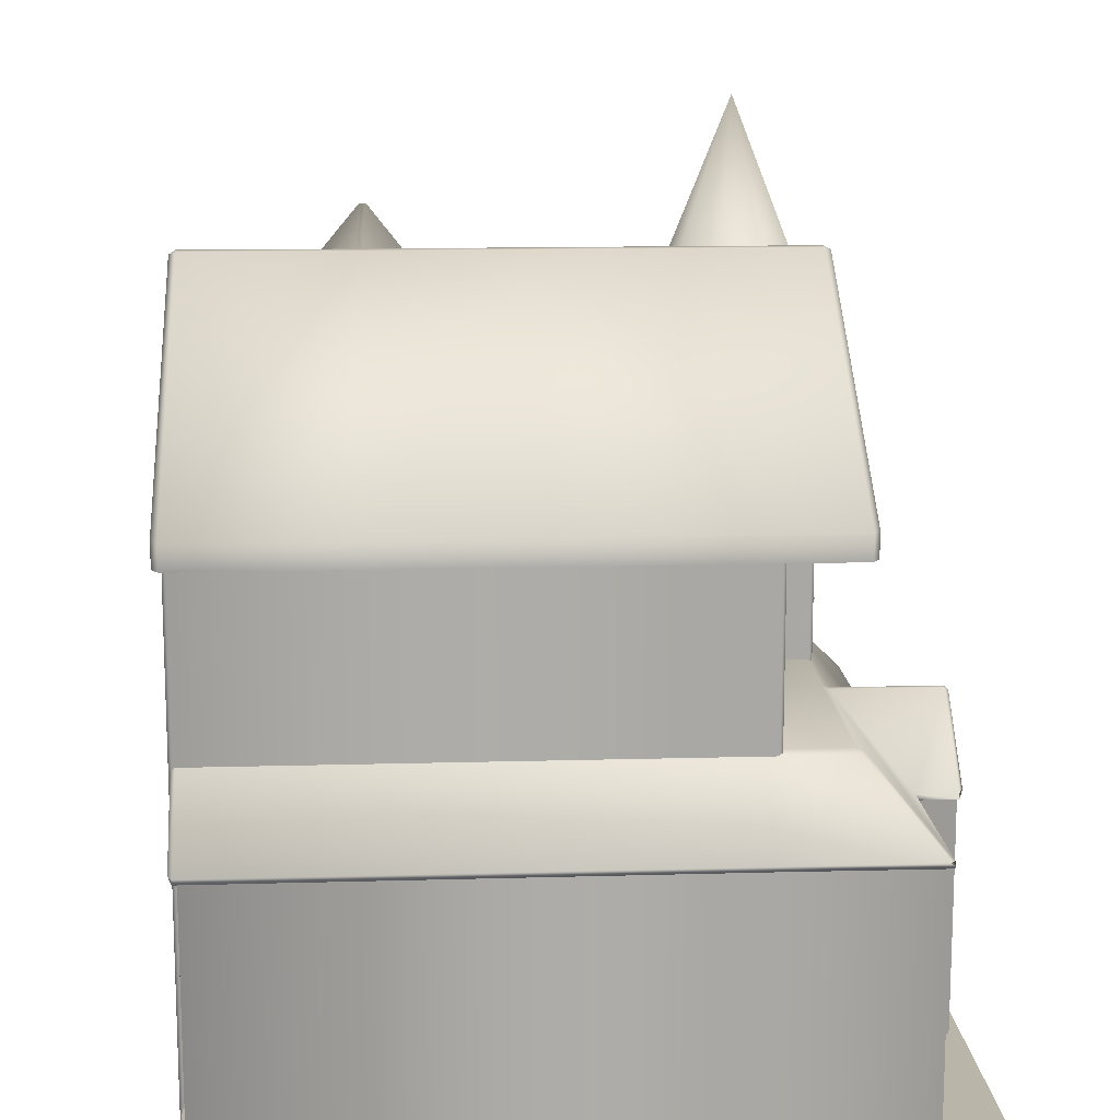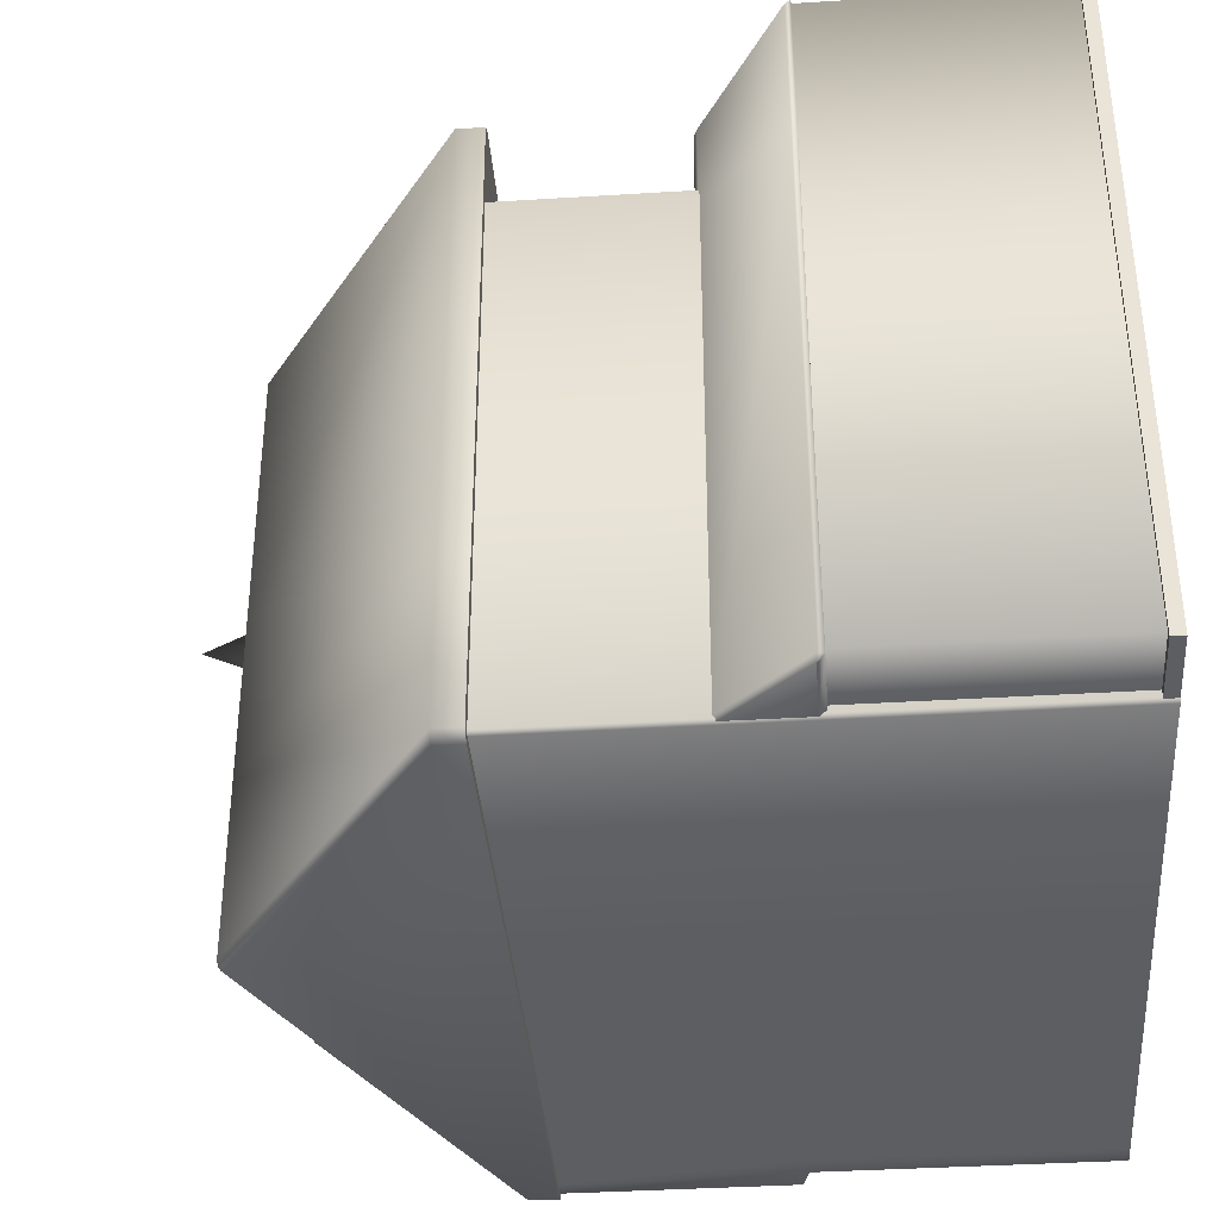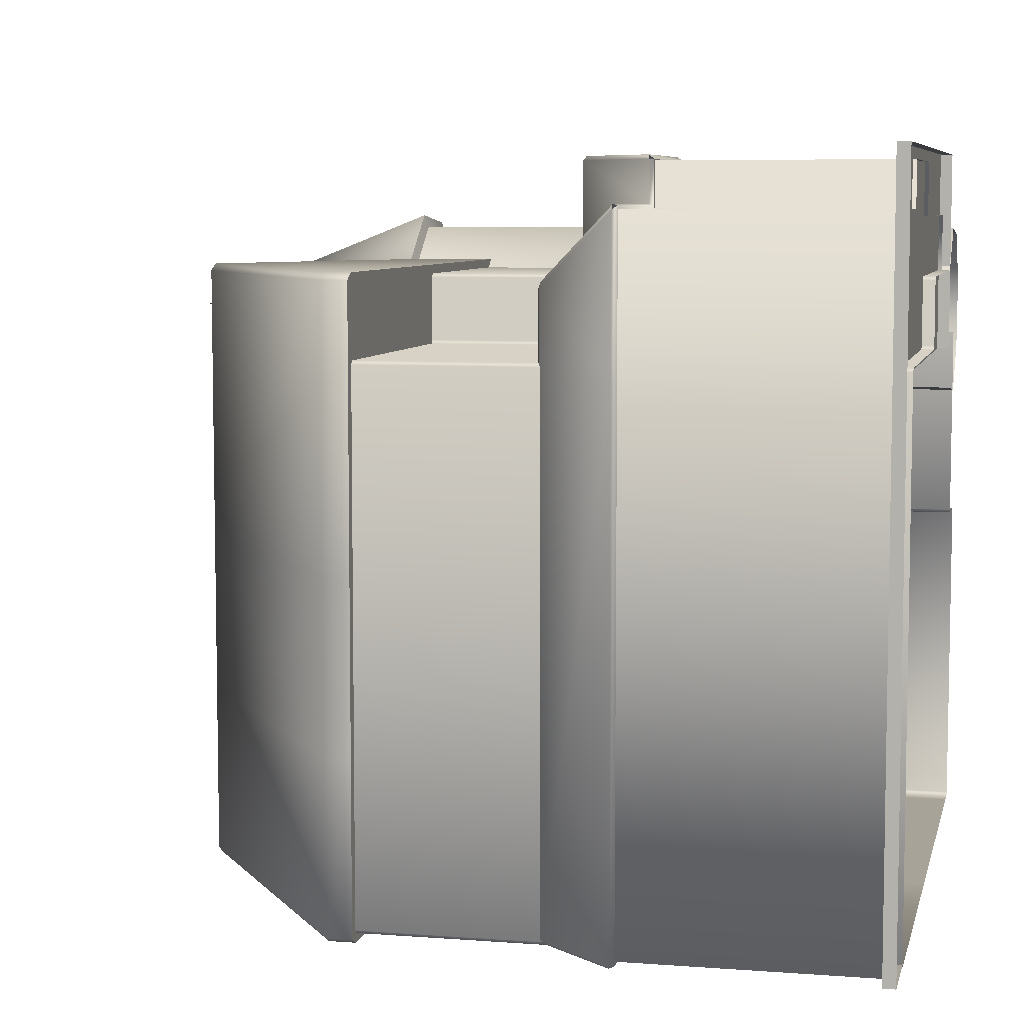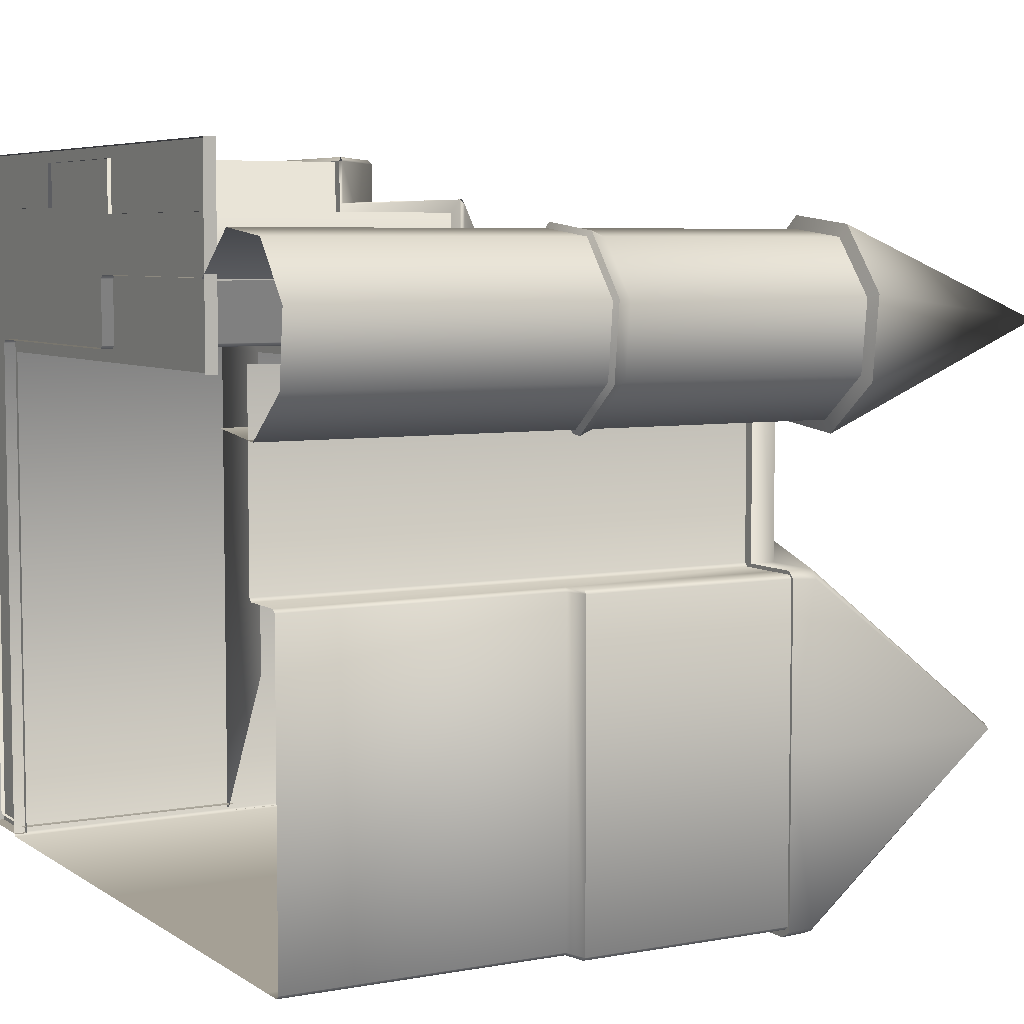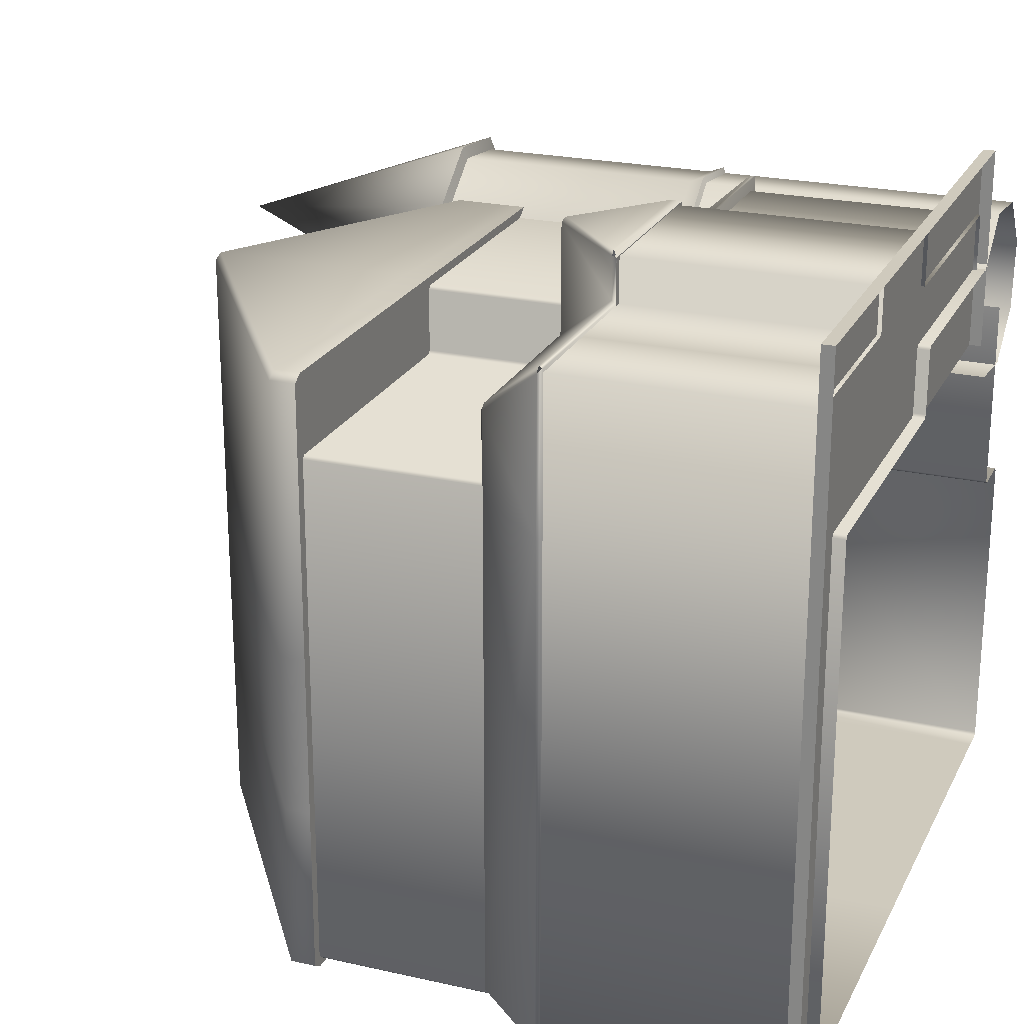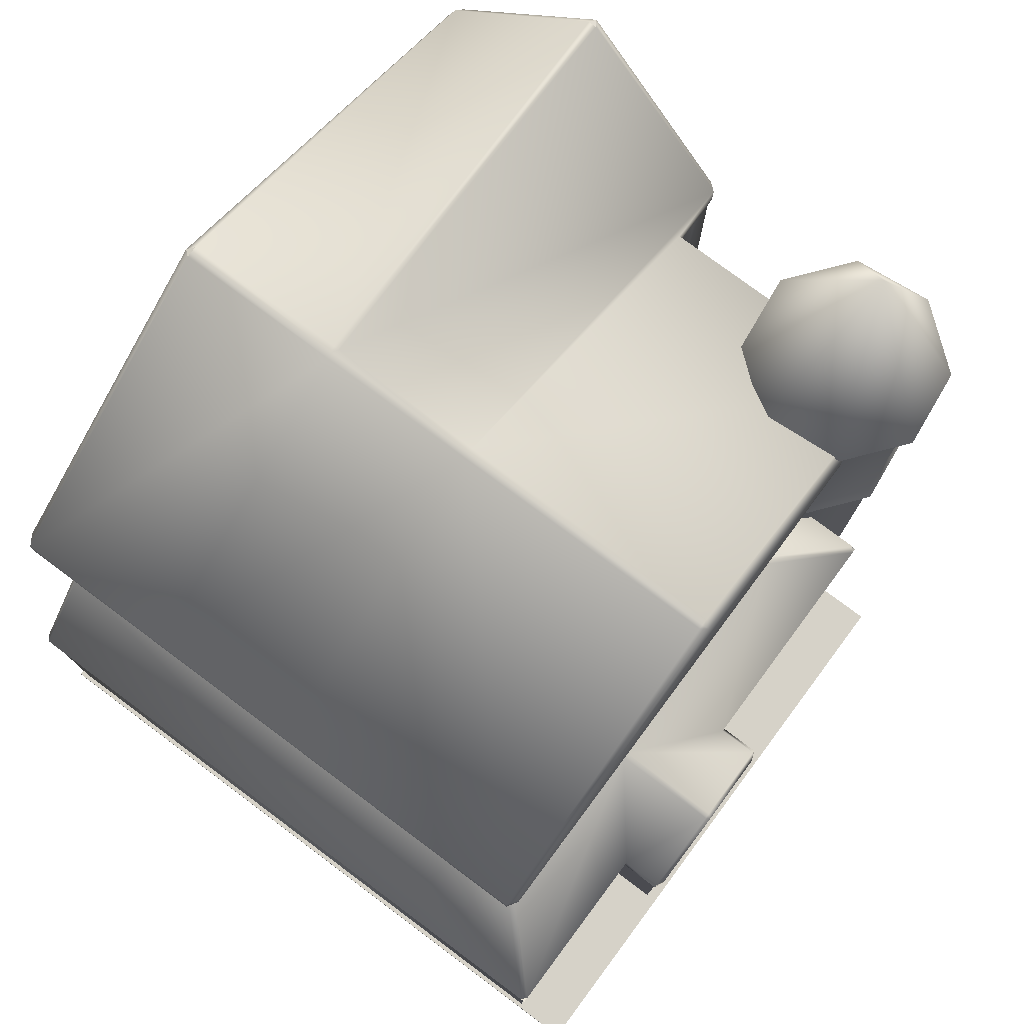
<metadata>
{"format":"obj","ext":"obj","renderer":"f3d","projection":"perspective","resolution":1024,"background":"white","views":[{"elev":13.4,"azim":-93.6,"up":"+Y"},{"elev":-37.4,"azim":-85.4,"up":"+Z"},{"elev":6.8,"azim":-77.4,"up":"+Z"},{"elev":5.9,"azim":61.0,"up":"+Z"},{"elev":23.0,"azim":-68.9,"up":"+Z"},{"elev":77.6,"azim":-53.3,"up":"+Y"}]}
</metadata>
<code>
g default
v 165.7 0.000198 300
v 165.7 431.3 300
v 258.5 431.3 -200
v 258.5 0.000229 -200
v 165.7 233.1 300
v 258.5 233.1 -200
v -53.12 431.3 -200
v -53.12 233.1 -200
v -53.12 -4.6e-05 -200
v -298.9 -0.000259 0.8013
v -298.9 233.1 0.8013
v -298.9 431.3 0.8013
v 236.1 431.3 241.4
v 236.1 233.1 241.4
v 236.1 0.000198 241.4
v -296 431.3 -200
v -298.9 431.3 -197.1
v -296 233.1 -200
v -298.9 233.1 -197.1
v -298.9 -0.000259 -197.1
v -296 -0.000259 -200
v -50.19 -4.6e-05 300
v -53.12 -4.6e-05 297.1
v -50.19 233.1 300
v -53.12 233.1 297.1
v -53.12 431.3 297.1
v -50.19 431.3 300
v 236.1 431.3 77.95
v 239 431.3 75.02
v 239 233.1 75.02
v 236.1 233.1 77.95
v 239 0.000214 75.02
v 236.1 0.000198 77.95
v -56.05 431.3 241.4
v -53.12 431.3 244.4
v -53.12 233.1 244.4
v -56.05 233.1 241.5
v -298.9 431.3 238.5
v -296 431.3 241.4
v -296 233.1 241.4
v -298.9 233.1 238.5
v -53.12 -4.6e-05 244.4
v -56.05 -4.6e-05 241.4
v -296 -0.000259 241.4
v -298.9 -0.000259 238.5
v 295.7 237.2 -200
v 298.6 237.2 -197.1
v 298.6 431.3 -197.1
v 295.7 431.3 -200
v 298.6 237.2 72.09
v 295.7 237.2 75.02
v 295.7 431.3 75.02
v 298.6 431.3 72.09
v 279.6 231.9 72.09
v 279.6 0.000259 72.09
v 279.6 0.000259 -197.1
v 279.6 231.9 -197.1
v 276.3 233.1 -200
v 276.4 0.000244 -200
v 275.7 233.1 75.02
v 276.7 0.000229 75.02
v 273.8 431.3 75.02
v 283.1 431.3 -200
v 244.9 0 187.6
v 185.9 0 194
v 155.3 0 299.2
v 201.5 0 336.3
v 260.5 0 329.9
v 297.6 0 283.6
v 291.1 0 224.7
v 244.9 485.8 187.6
v 185.9 485.8 194
v 148.8 485.8 240.3
v 155.3 485.8 299.2
v 201.5 485.8 336.3
v 260.5 485.8 329.9
v 297.6 485.8 283.6
v 291.1 485.8 224.7
v 248.1 489.1 176.7
v 180.5 489.1 184.1
v 223.2 710.4 262
v 137.9 489.1 237.1
v 145.3 489.1 304.7
v 198.3 489.1 347.2
v 265.9 489.1 339.8
v 308.5 489.1 286.8
v 301.1 489.1 219.3
v 183.5 262.1 189.6
v 246.3 262.1 182.8
v 295.5 262.1 222.3
v 302.4 262.1 285
v 262.9 262.1 334.3
v 200.1 262.1 341.1
v 150.9 262.1 301.6
v 185.9 274.3 194
v 244.9 274.3 187.6
v 291.1 274.3 224.7
v 297.6 274.3 283.6
v 260.5 274.3 329.9
v 201.5 274.3 336.3
v 155.3 274.3 299.2
v 185.9 259.4 194
v 244.9 259.4 187.6
v 291.1 259.4 224.7
v 297.6 259.4 283.6
v 260.5 259.4 329.9
v 201.5 259.4 336.3
v 155.3 259.4 299.2
v -53.12 417.6 307.5
v -53.12 417.6 -207
v -307.9 417.6 -60.23
v -53.12 417.6 -60.23
v 244.2 417.6 -60.23
v -307.9 417.6 75.02
v -53.12 417.6 75.02
v 244.2 417.6 77.94
v -53.12 438.9 307.5
v -307.9 438.9 75.02
v -307.9 438.9 -60.23
v -53.12 438.9 -207
v 244.2 438.9 77.94
v 300.9 438.9 -60.22
v 300.9 417.6 -60.22
v 244.2 417.6 301.8
v 232.7 417.6 307.5
v 233.9 438.9 307.5
v 244.2 438.9 301.8
v -307.9 417.6 301.8
v -298.5 417.6 307.5
v -307.9 438.9 301.8
v -298.6 438.9 307.5
v -48.23 611 301.8
v -57.8 610.7 301.8
v -53.12 608.2 307.5
v -48.23 611 75.07
v -57.8 610.7 75.02
v -46.63 610.7 -57.69
v -46.89 610.8 -62.81
v -57.8 610.7 -60.23
v -53.12 608.2 -207
v -57.8 610.7 -201.4
v -48.03 611.4 -201.4
v 294.7 441.9 -204.5
v 300.9 438.9 -199.9
v 289.2 438.9 -207
v -298.6 438.9 -207
v -307.9 438.9 -201.4
v -298.4 417.6 -207
v -307.9 417.6 -201.4
v 300.9 417.6 -201.4
v 291.5 417.6 -207
v 295.3 609.5 -63.87
v 295.3 609.4 -56.71
v 300.9 608.2 -60.22
v 295.3 438.9 77.94
v 300.9 438.9 71
v 295.3 417.6 77.94
v 300.9 417.6 72.26
v -133.4 276 229.3
v -218 204.8 229.3
v -202.6 204.8 229.3
v 27.05 204.8 229.3
v -46.22 204.8 229.3
v -218 204.8 -60.23
v -356.4 204.8 357.8
v -352.4 209.3 357.9
v -356.7 209.3 353.7
v -202.6 204.8 356.5
v -200.1 209 358.1
v -292.4 276 295.6
v -298.3 273.3 297.3
v -294 273.3 301.5
v -126.9 273.7 301.1
v -129.7 276 295.6
v -131.8 273.7 301.1
v -298.3 273.3 229.3
v -292.4 276 229.3
v -355.5 204.8 229.3
v -356.7 209.3 229.3
v 165.2 204.8 357.7
v 165.2 209 354
v 160.3 209.3 357.9
v 165.2 209 229.3
v 164.3 204.8 229.3
v 86.76 276 295.6
v 88.82 273.3 301.5
v 92.97 273.5 297.1
v 83.39 276 229.3
v 89.62 273.6 229.3
v -46.22 204.8 356.6
v -49.11 209.1 358.1
v -202.6 204.8 392.1
v -193.9 210.2 395.8
v -200.1 209.1 392.2
v -46.22 204.8 392.1
v -48.92 208.9 392.2
v -55.86 210.2 395.8
v -132 273.5 392.2
v -129.3 271.2 395.8
v -126.8 273.7 392.2
v -355.9 204.8 -195.4
v -356.7 209.3 -194.9
v -351.2 210.2 -198.5
v -296 272.4 -198.5
v -298.3 273.3 -194.9
v -295.5 204.8 -195.4
v -297.2 210.2 -198.5
v -359.1 0 400.9
v 160.2 0 400.9
v -359.1 10.07 400.9
v 160.2 10.07 400.9
v -359.1 10.07 -197.7
v -359.1 0 -197.7
v -294.2 10.07 -197.7
v -294.2 0 -197.7
v -294.2 0 400.9
v -294.2 10.07 400.9
v -359.1 10.07 230.6
v -359.1 0 230.6
v 160.2 0 230.6
v 160.2 10.07 230.6
v -294.2 10.07 230.6
v -54.03 208.3 348
v 151.2 208.3 348
v -54.03 6.872 348
v 151.2 6.872 348
v 151.2 208.3 298.1
v 151.2 6.872 298.1
v -54.21 208.3 391.5
v -54.21 6.872 391.5
v -355.3 208.3 -191.7
v -355.3 208.3 354.7
v -355.3 6.872 -191.7
v -355.3 6.872 354.7
v -195.9 208.3 354.7
v -195.9 6.872 354.7
v -291.7 208.3 -191.7
v -291.7 6.872 -191.7
v -195.9 208.3 391.4
v -195.9 6.872 391.4
v 148.8 274.3 240.3
v 48.6 6.872 348
v 48.6 208.3 348
v -355.3 6.872 81.5
v -355.3 208.3 81.5
v -275.6 6.872 354.7
v -275.6 208.3 354.7
v -125 6.872 391.4
v -125 208.3 391.4
v -52.92 611 -201.4
v -52.35 610.7 -61.52
v -52.21 610.7 -58.96
v -53.01 610.8 75.05
v -54.17 610.8 301.8
v -202.6 204.8 229.3
v -46.22 204.8 229.3
v -202.6 204.8 392.1
v -202.6 204.8 392.1
v -46.22 204.8 392.1
v -46.22 204.8 392.1
v -351.2 210.2 -198.5
g polySurface2
f 37 34 39 40
f 18 16 7 8
f 53 50 47 48
f 11 12 17 19
f 19 20 10 11
f 40 44 43 37
f 54 55 56 57
f 21 18 8 9
f 7 3 6 8
f 9 8 6 4
f 24 22 1 5
f 27 24 5 2
f 11 10 45 41
f 41 38 12 11
f 14 31 28 13
f 15 33 31 14
f 35 36 25 26
f 23 25 36 42
f 6 3 63 58
f 62 60 51 52
f 17 16 18 19
f 19 18 21 20
f 23 22 24 25
f 25 24 27 26
f 29 28 31 30
f 30 31 33 32
f 35 34 37 36
f 36 37 43 42
f 39 38 41 40
f 40 41 45 44
f 58 57 56 59
f 47 46 49 48
f 54 60 61 55
f 51 50 53 52
f 47 50 54 57
f 46 47 57 58
f 50 51 60 54
f 29 30 60 62
f 58 63 49 46
f 4 6 58 59
f 30 32 61 60
f 64 65 102 103
f 66 67 107 108
f 67 68 106 107
f 68 69 105 106
f 69 70 104 105
f 70 64 103 104
f 79 80 81
f 80 82 81
f 82 83 81
f 83 84 81
f 84 85 81
f 85 86 81
f 86 87 81
f 87 79 81
f 71 72 80 79
f 72 73 82 80
f 74 75 84 83
f 75 76 85 84
f 76 77 86 85
f 77 78 87 86
f 78 71 79 87
f 89 88 95 96
f 90 89 96 97
f 91 90 97 98
f 92 91 98 99
f 93 92 99 100
f 94 93 100 101
f 96 95 72 71
f 97 96 71 78
f 98 97 78 77
f 99 98 77 76
f 100 99 76 75
f 101 100 75 74
f 103 102 88 89
f 104 103 89 90
f 105 104 90 91
f 106 105 91 92
f 107 106 92 93
f 108 107 93 94
f 131 129 109 117
f 125 126 117 109
f 135 132 127 121
f 154 156 122
f 148 146 120 110
f 110 120 145 151
f 111 149 148 112
f 112 110 151
f 114 111 112 115
f 115 112 113 116
f 115 109 129 128
f 123 150 144 122
f 156 158 123 122
f 121 127 124 116
f 111 119 147 149
f 114 118 119 111
f 128 130 118 114
f 134 131 117
f 130 133 136 118
f 136 139 119 118
f 139 141 147 119
f 120 146 140
f 140 145 120
f 126 134 117
f 113 150 123
f 157 113 123 158
f 121 116 157 155
f 144 154 122
f 124 115 116
f 155 137 135 121
f 138 152 143
f 143 142 138
f 155 153 137
f 125 124 127 126
f 126 127 132 134
f 128 129 131 130
f 130 131 134 133
f 254 132 135 253
f 253 135 137 252
f 138 137 153 152
f 251 138 142 250
f 141 140 146 147
f 140 142 143 145
f 144 143 152 154
f 145 144 150 151
f 147 146 148 149
f 154 153 155 156
f 156 155 157 158
f 132 254 134
f 137 138 251 252
f 143 144 145
f 150 113 151
f 116 113 157
f 124 125 109 115
f 115 128 114
f 112 148 110
f 112 151 113
f 177 170 174 159
f 159 174 185 188
f 205 202 179 176
f 168 165 160 255
f 165 178 160
f 184 180 162
f 180 190 256 162
f 260 258 161 163
f 178 201 164 160
f 201 206 164
f 175 172 166 169
f 179 167 171 176
f 169 194 198 175
f 173 200 196 191
f 189 187 181 183
f 191 182 186 173
f 197 199 193
f 166 165 168 169
f 167 166 172 171
f 165 167 179 178
f 169 168 257 194
f 171 170 177 176
f 170 172 175 174
f 173 175 198 200
f 174 173 186 185
f 178 179 202 201
f 181 180 184 183
f 182 181 187 186
f 180 182 191 190
f 185 187 189 188
f 190 191 196 259
f 193 192 195 197
f 194 193 199 198
f 197 196 200 199
f 261 202 205 204
f 201 203 207 206
f 170 171 172
f 173 174 175
f 185 186 187
f 208 216 217 210
f 210 217 222 218
f 212 214 215 213
f 209 220 221 211
f 219 208 210 218
f 217 216 209 211
f 222 217 211 221
f 213 219 218 212
f 218 222 214 212
f 242 243 223 225
f 244 245 231 233
f 72 95 241 73
f 242 226 224 243
f 226 228 227 224
f 223 229 230 225
f 244 234 232 245
f 246 236 235 247
f 246 247 232 234
f 231 237 238 233
f 236 240 239 235
f 248 230 229 249
f 248 249 239 240
f 139 251 250 141
f 136 253 252 139
f 133 254 253 136
f 134 254 133
f 200 198 199
f 152 153 154
f 250 142 140 141
f 202 261 201
f 261 204 207 203
f 251 139 252

</code>
